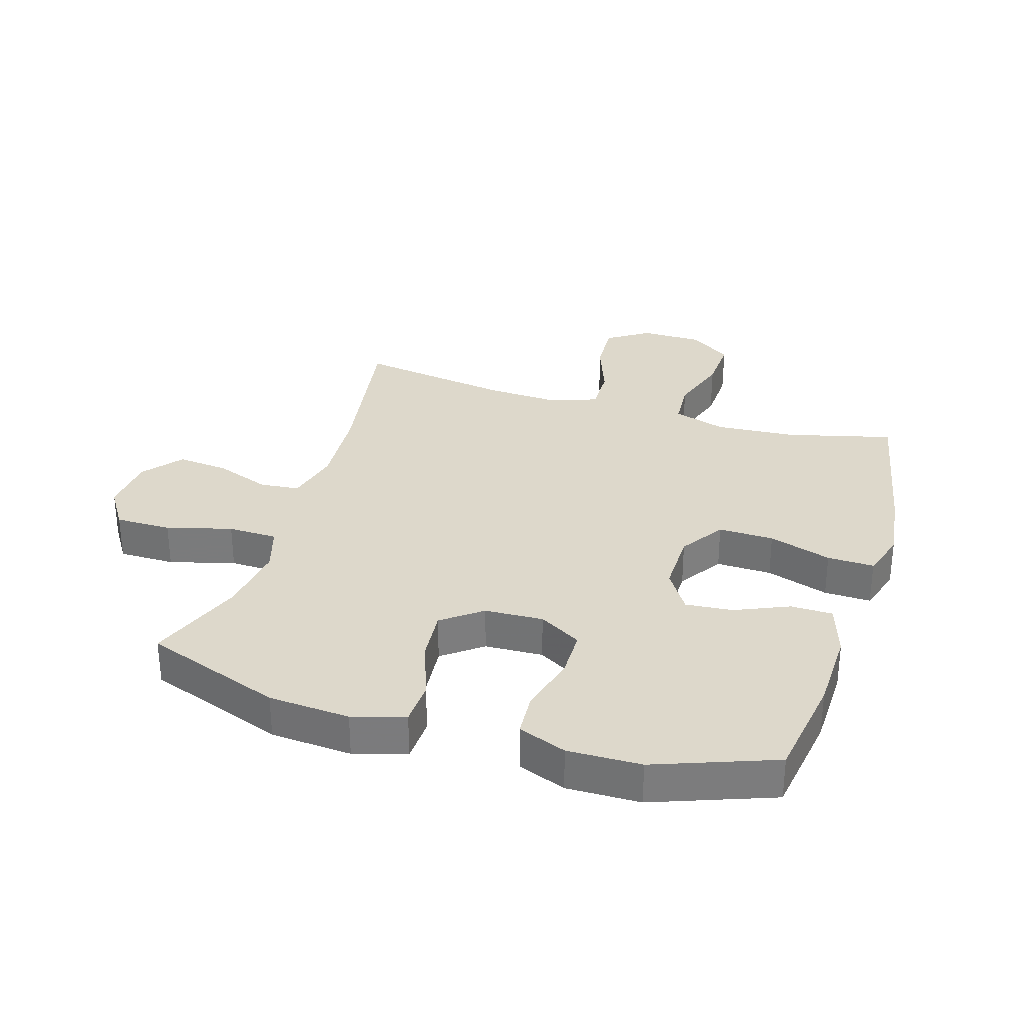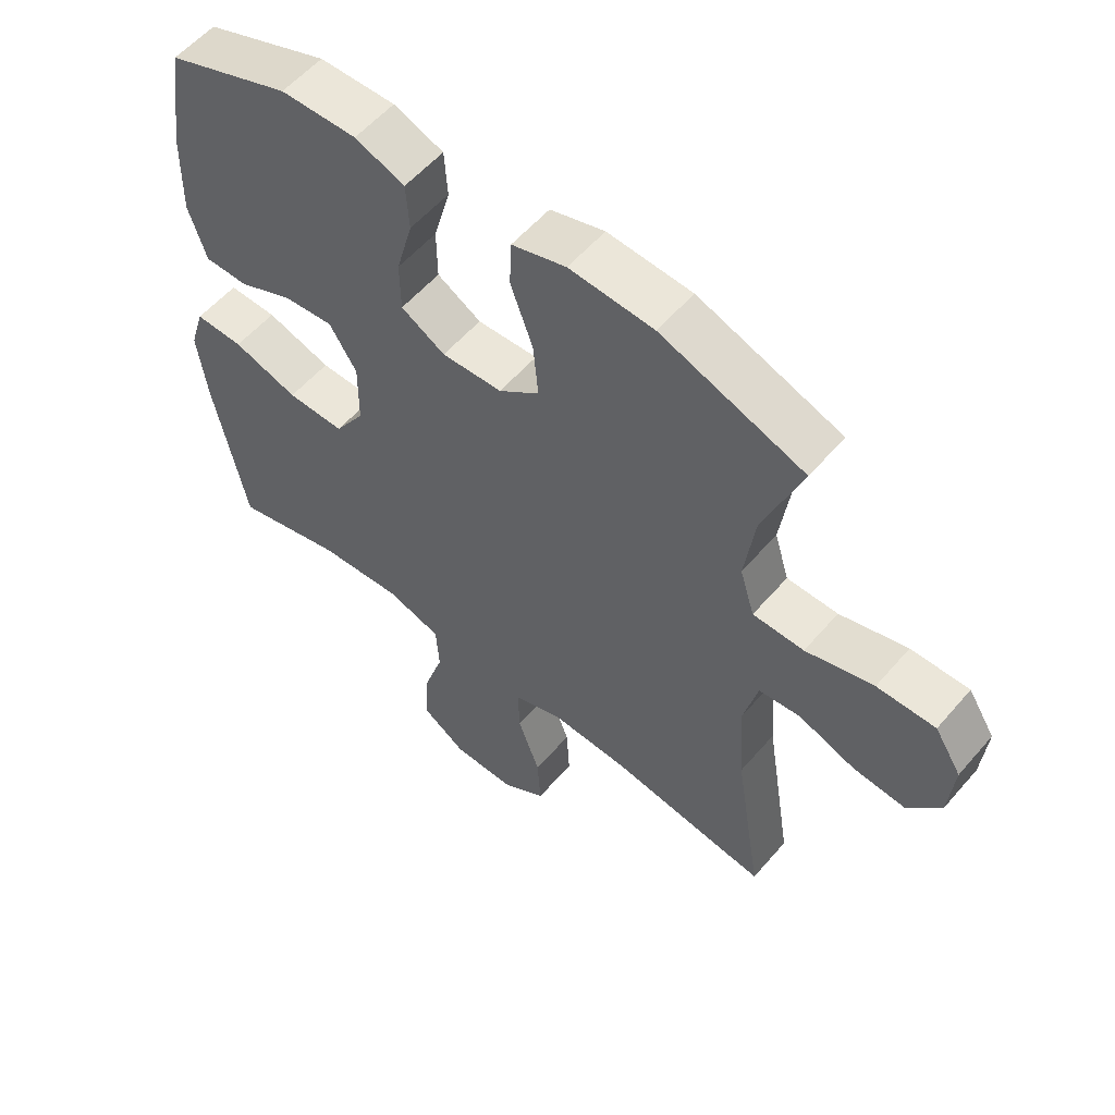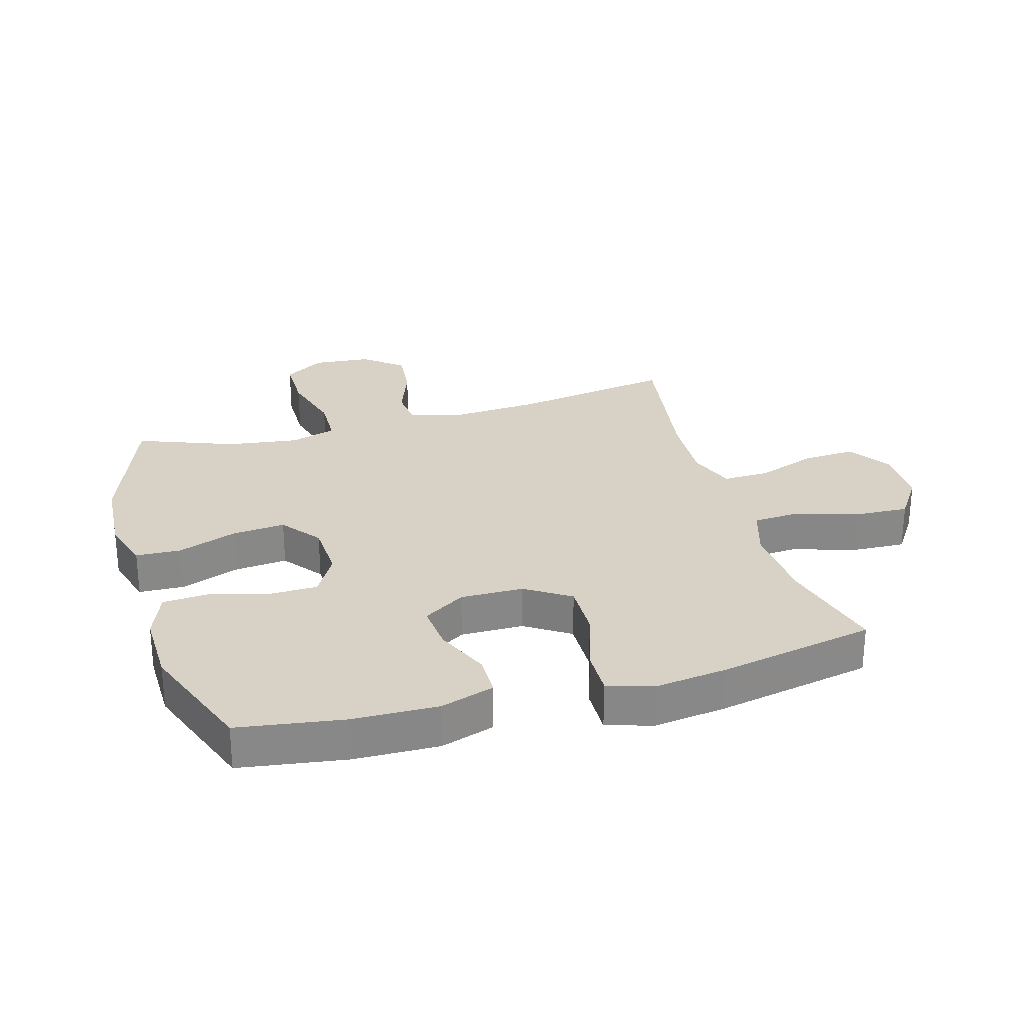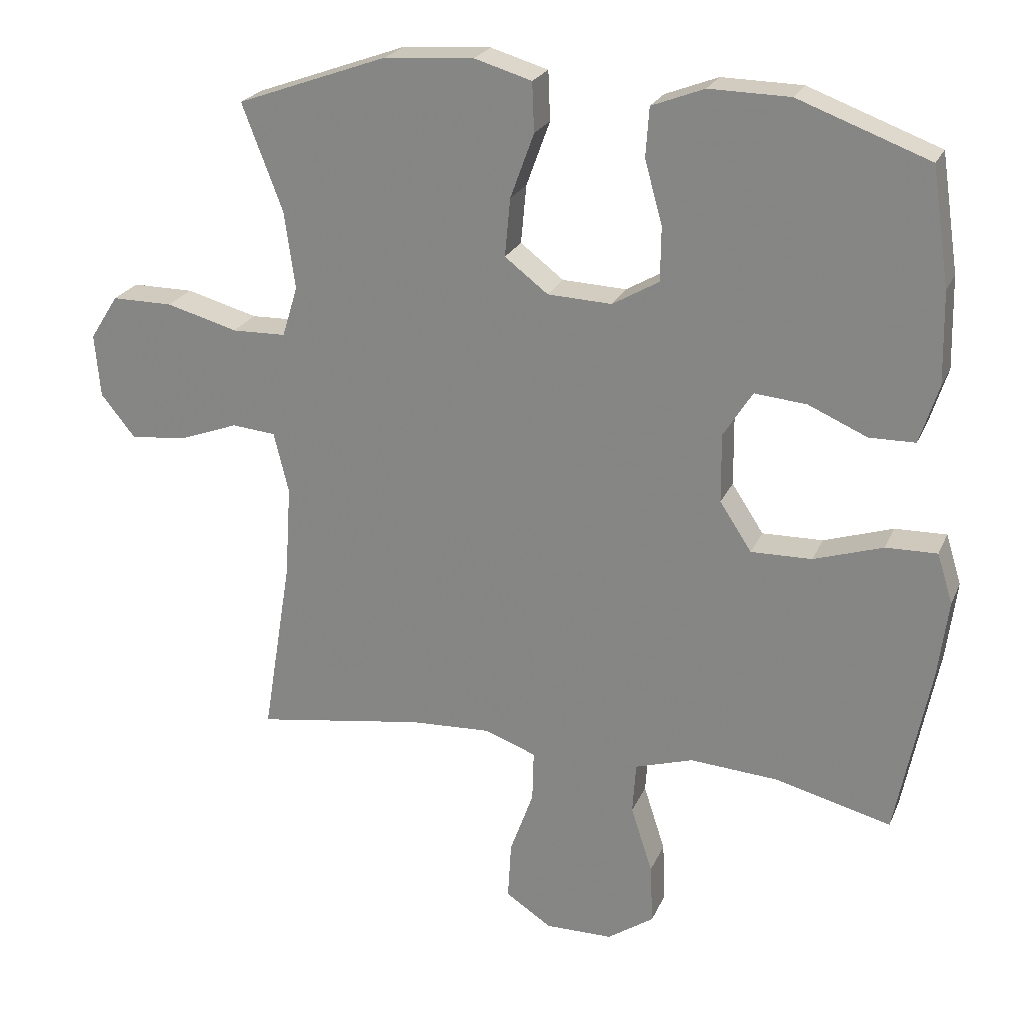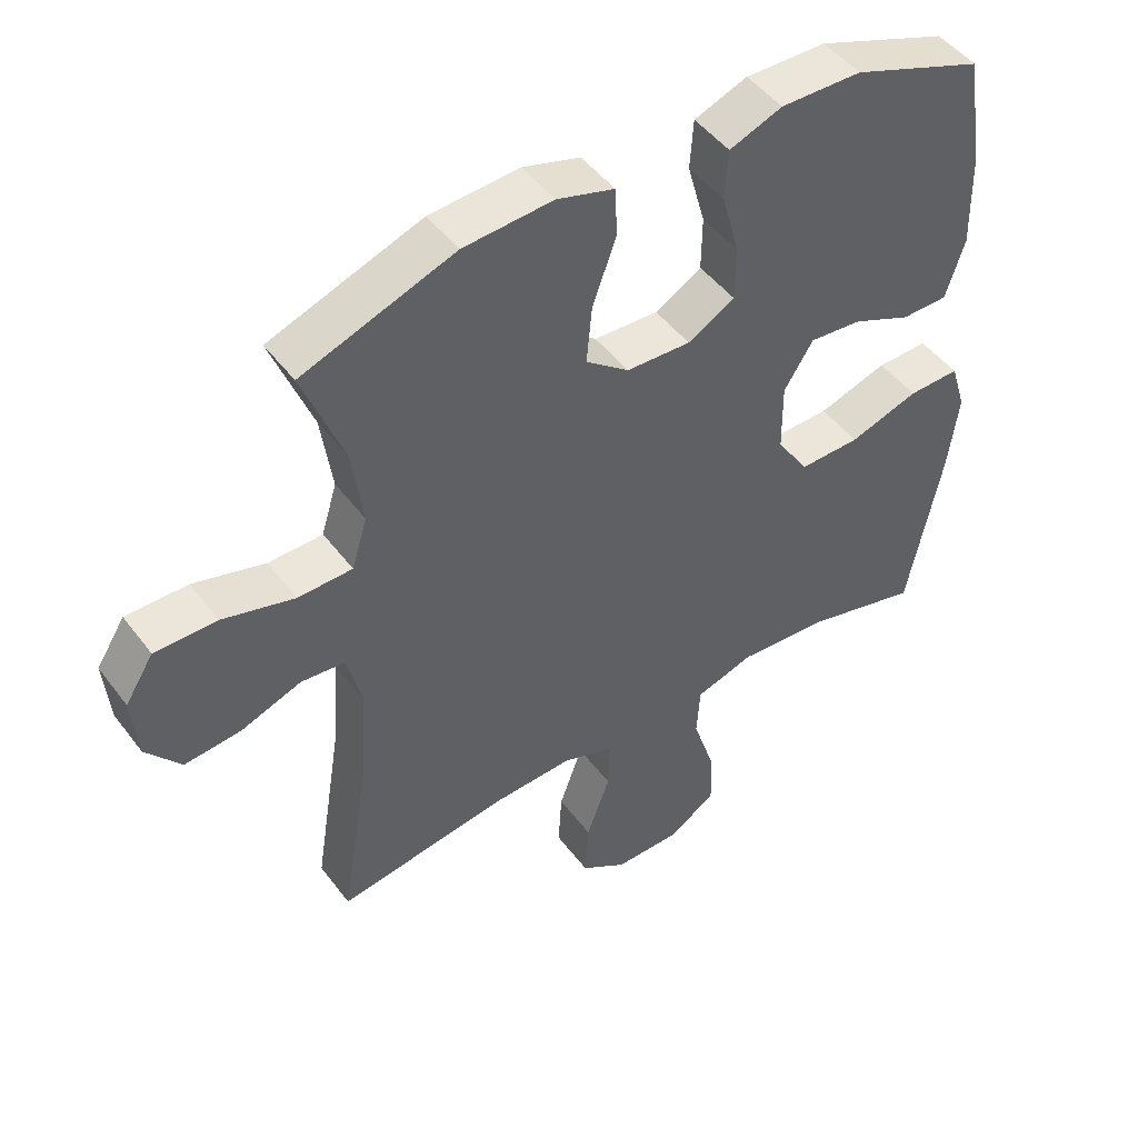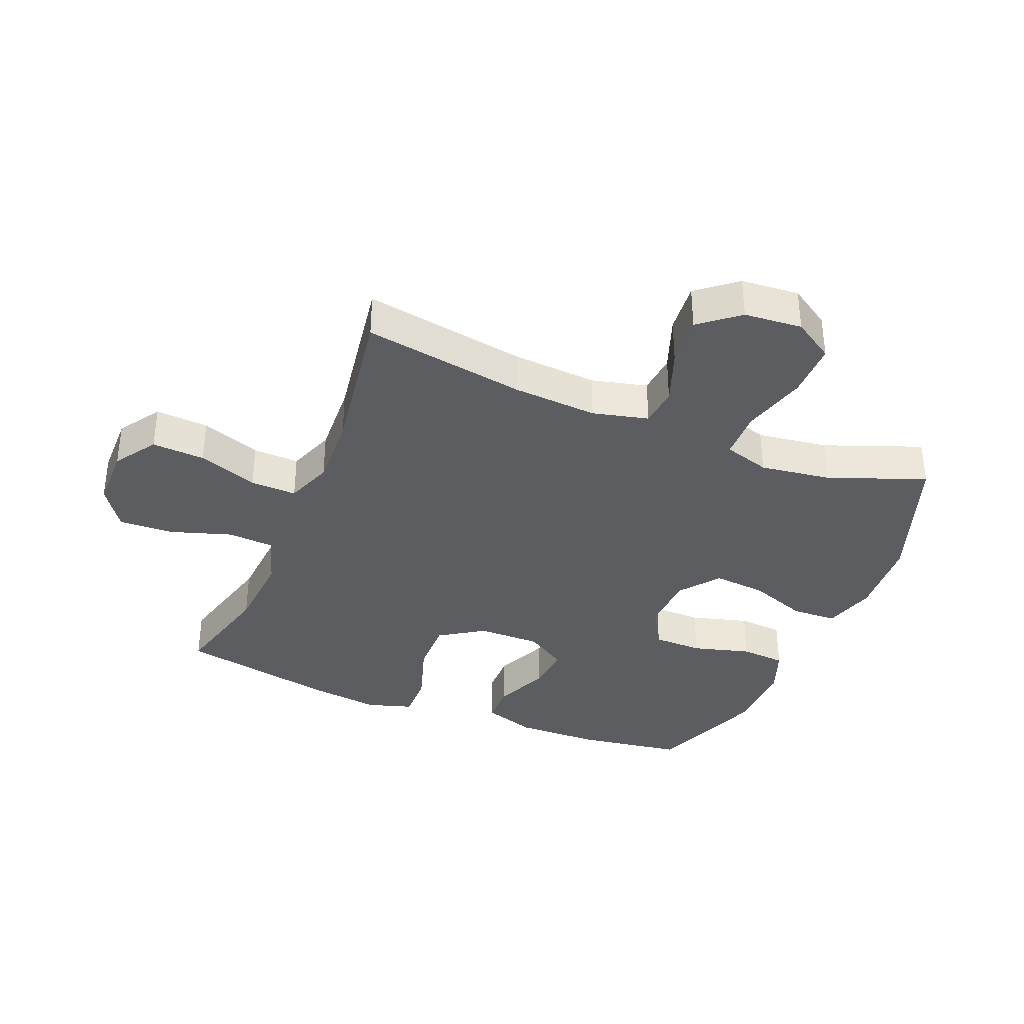
<metadata>
{"format":"obj","ext":"obj","renderer":"f3d","projection":"perspective","resolution":1024,"background":"white","views":[{"elev":31.4,"azim":17.1,"up":"+Y"},{"elev":56.6,"azim":-139.9,"up":"+Z"},{"elev":27.5,"azim":73.9,"up":"+Y"},{"elev":23.3,"azim":19.2,"up":"+Z"},{"elev":47.7,"azim":-35.1,"up":"+Z"},{"elev":-36.1,"azim":-112.3,"up":"+Y"}]}
</metadata>
<code>
v -0.5 0.07 0.5
v -0.276 0.07 0.581
v -0.144 0.07 0.59
v -0.059 0.07 0.565
v -0.056 0.07 0.492
v -0.091 0.07 0.396
v -0.099 0.07 0.31
v -0.035 0.07 0.261
v 0.06 0.07 0.257
v 0.129 0.07 0.297
v 0.13 0.07 0.377
v 0.104 0.07 0.471
v 0.109 0.07 0.544
v 0.187 0.07 0.574
v 0.306 0.07 0.572
v 0.5 0.07 0.5
v 0.526 0.07 0.328
v 0.529 0.07 0.192
v 0.501 0.07 0.105
v 0.433 0.07 0.104
v 0.346 0.07 0.142
v 0.269 0.07 0.149
v 0.226 0.07 0.081
v 0.227 0.07 -0.021
v 0.274 0.07 -0.093
v 0.364 0.07 -0.091
v 0.466 0.07 -0.058
v 0.542 0.07 -0.056
v 0.565 0.07 -0.13
v 0.55 0.07 -0.247
v 0.5 0.07 -0.5
v 0.328 0.07 -0.456
v 0.197 0.07 -0.447
v 0.111 0.07 -0.474
v 0.106 0.07 -0.55
v 0.138 0.07 -0.649
v 0.142 0.07 -0.738
v 0.073 0.07 -0.785
v -0.027 0.07 -0.786
v -0.095 0.07 -0.741
v -0.09 0.07 -0.655
v -0.055 0.07 -0.558
v -0.053 0.07 -0.483
v -0.129 0.07 -0.455
v -0.249 0.07 -0.461
v -0.5 0.07 -0.5
v -0.457 0.07 -0.235
v -0.448 0.07 -0.098
v -0.47 0.07 -0.008
v -0.535 0.07 -0.002
v -0.624 0.07 -0.035
v -0.707 0.07 -0.043
v -0.758 0.07 0.02
v -0.766 0.07 0.114
v -0.724 0.07 0.18
v -0.633 0.07 0.18
v -0.527 0.07 0.151
v -0.447 0.07 0.153
v -0.424 0.07 0.228
v -0.44 0.07 0.343
v -0.5 0 0.5
v -0.276 0 0.581
v -0.144 0 0.59
v -0.059 0 0.565
v -0.056 0 0.492
v -0.091 0 0.396
v -0.099 0 0.31
v -0.035 0 0.261
v 0.06 0 0.257
v 0.129 0 0.297
v 0.13 0 0.377
v 0.104 0 0.471
v 0.109 0 0.544
v 0.187 0 0.574
v 0.306 0 0.572
v 0.5 0 0.5
v 0.526 0 0.328
v 0.529 0 0.192
v 0.501 0 0.105
v 0.433 0 0.104
v 0.346 0 0.142
v 0.269 0 0.149
v 0.226 0 0.081
v 0.227 0 -0.021
v 0.274 0 -0.093
v 0.364 0 -0.091
v 0.466 0 -0.058
v 0.542 0 -0.056
v 0.565 0 -0.13
v 0.55 0 -0.247
v 0.5 0 -0.5
v 0.328 0 -0.456
v 0.197 0 -0.447
v 0.111 0 -0.474
v 0.106 0 -0.55
v 0.138 0 -0.649
v 0.142 0 -0.738
v 0.073 0 -0.785
v -0.027 0 -0.786
v -0.095 0 -0.741
v -0.09 0 -0.655
v -0.055 0 -0.558
v -0.053 0 -0.483
v -0.129 0 -0.455
v -0.249 0 -0.461
v -0.5 0 -0.5
v -0.457 0 -0.235
v -0.448 0 -0.098
v -0.47 0 -0.008
v -0.535 0 -0.002
v -0.624 0 -0.035
v -0.707 0 -0.043
v -0.758 0 0.02
v -0.766 0 0.114
v -0.724 0 0.18
v -0.633 0 0.18
v -0.527 0 0.151
v -0.447 0 0.153
v -0.424 0 0.228
v -0.44 0 0.343
f 55 56 57
f 54 55 57
f 53 54 57
f 52 53 57
f 51 52 57
f 50 51 57
f 49 50 57 58
f 48 49 58 59
f 45 46 47
f 47 48 59
f 45 47 59
f 44 45 59
f 40 41 42
f 39 40 42
f 38 39 42
f 37 38 42
f 36 37 42
f 35 36 42
f 34 35 42 43
f 44 59 60
f 43 44 60
f 34 43 60
f 33 34 60
f 30 31 32
f 29 30 32
f 28 29 32
f 27 28 32
f 26 27 32
f 19 20 21
f 18 19 21
f 17 18 21
f 16 17 21
f 15 16 21
f 14 15 21
f 13 14 21
f 12 13 21
f 11 12 21
f 10 11 21 22
f 9 10 22 23
f 4 5 6
f 3 4 6
f 2 3 6
f 1 2 6
f 60 1 6
f 60 6 7
f 33 60 7 8
f 25 26 32 33
f 24 25 33 8
f 8 9 23 24
f 117 116 115
f 117 115 114
f 117 114 113
f 117 113 112
f 117 112 111
f 117 111 110
f 118 117 110 109
f 119 118 109 108
f 107 106 105
f 119 108 107
f 119 107 105
f 119 105 104
f 102 101 100
f 102 100 99
f 102 99 98
f 102 98 97
f 102 97 96
f 102 96 95
f 103 102 95 94
f 120 119 104
f 120 104 103
f 120 103 94
f 120 94 93
f 92 91 90
f 92 90 89
f 92 89 88
f 92 88 87
f 92 87 86
f 81 80 79
f 81 79 78
f 81 78 77
f 81 77 76
f 81 76 75
f 81 75 74
f 81 74 73
f 81 73 72
f 81 72 71
f 82 81 71 70
f 83 82 70 69
f 66 65 64
f 66 64 63
f 66 63 62
f 66 62 61
f 66 61 120
f 67 66 120
f 68 67 120 93
f 93 92 86 85
f 68 93 85 84
f 84 83 69 68
f 1 61 62 2
f 2 62 63 3
f 3 63 64 4
f 4 64 65 5
f 5 65 66 6
f 6 66 67 7
f 7 67 68 8
f 8 68 69 9
f 9 69 70 10
f 10 70 71 11
f 11 71 72 12
f 12 72 73 13
f 13 73 74 14
f 14 74 75 15
f 15 75 76 16
f 16 76 77 17
f 17 77 78 18
f 18 78 79 19
f 19 79 80 20
f 20 80 81 21
f 21 81 82 22
f 22 82 83 23
f 23 83 84 24
f 24 84 85 25
f 25 85 86 26
f 26 86 87 27
f 27 87 88 28
f 28 88 89 29
f 29 89 90 30
f 30 90 91 31
f 31 91 92 32
f 32 92 93 33
f 33 93 94 34
f 34 94 95 35
f 35 95 96 36
f 36 96 97 37
f 37 97 98 38
f 38 98 99 39
f 39 99 100 40
f 40 100 101 41
f 41 101 102 42
f 42 102 103 43
f 43 103 104 44
f 44 104 105 45
f 45 105 106 46
f 46 106 107 47
f 47 107 108 48
f 48 108 109 49
f 49 109 110 50
f 50 110 111 51
f 51 111 112 52
f 52 112 113 53
f 53 113 114 54
f 54 114 115 55
f 55 115 116 56
f 56 116 117 57
f 57 117 118 58
f 58 118 119 59
f 59 119 120 60
f 60 120 61 1

</code>
